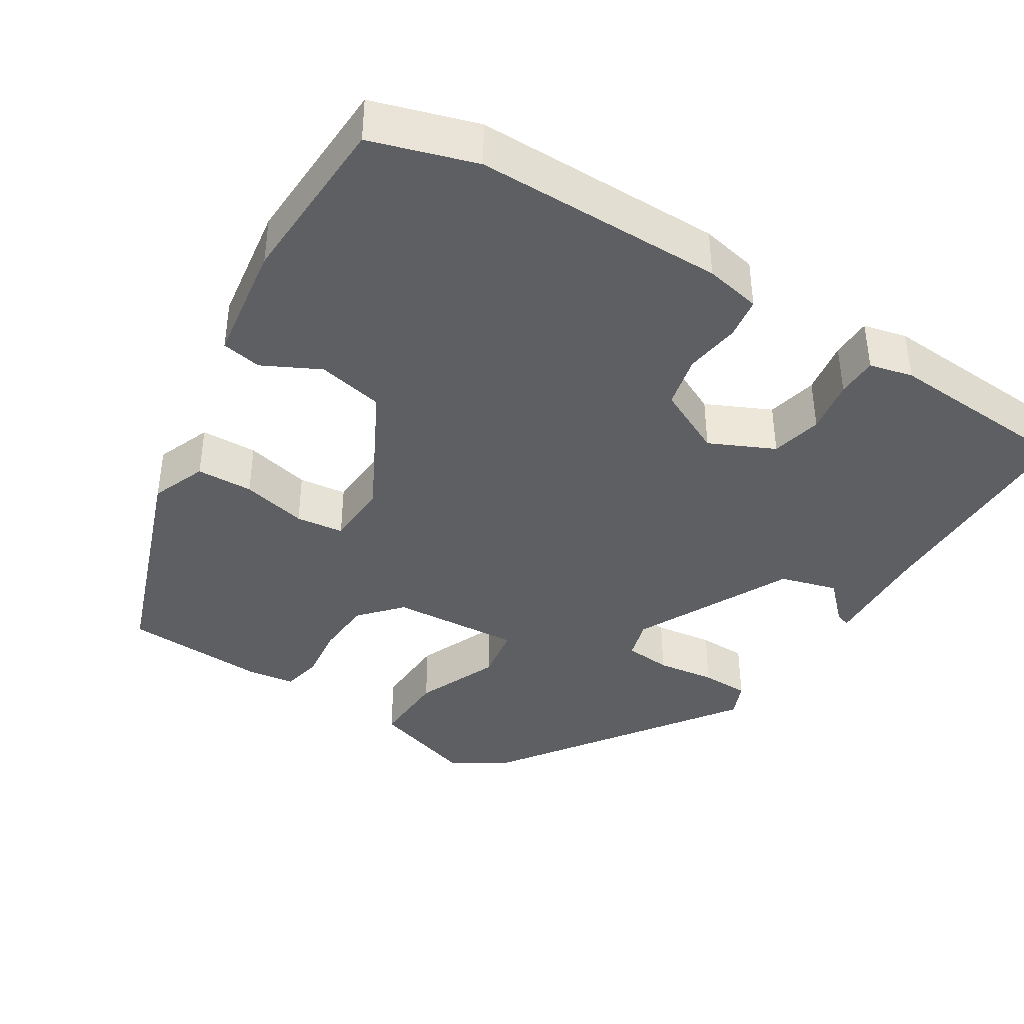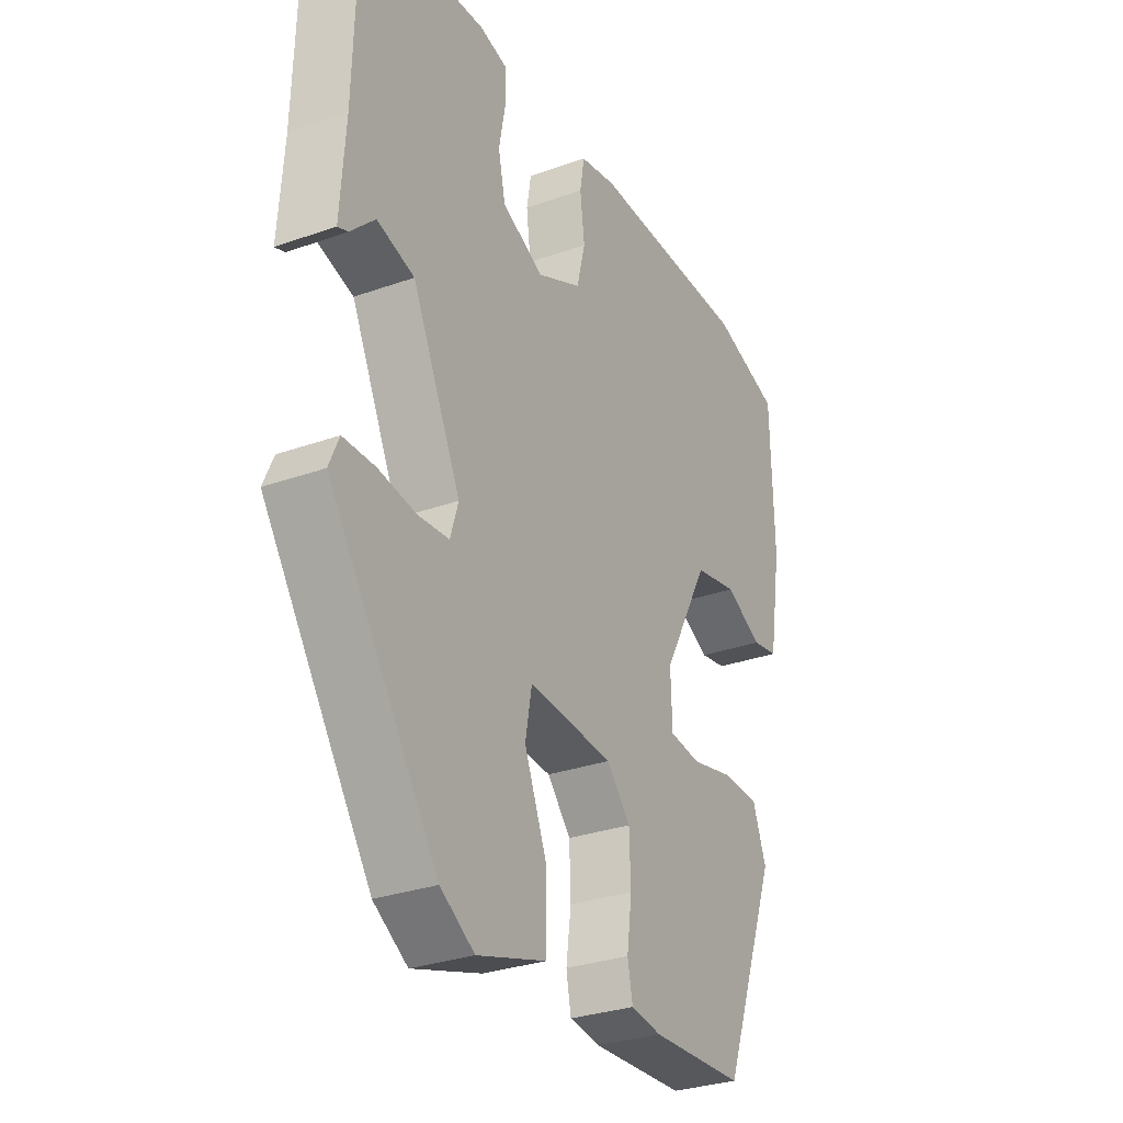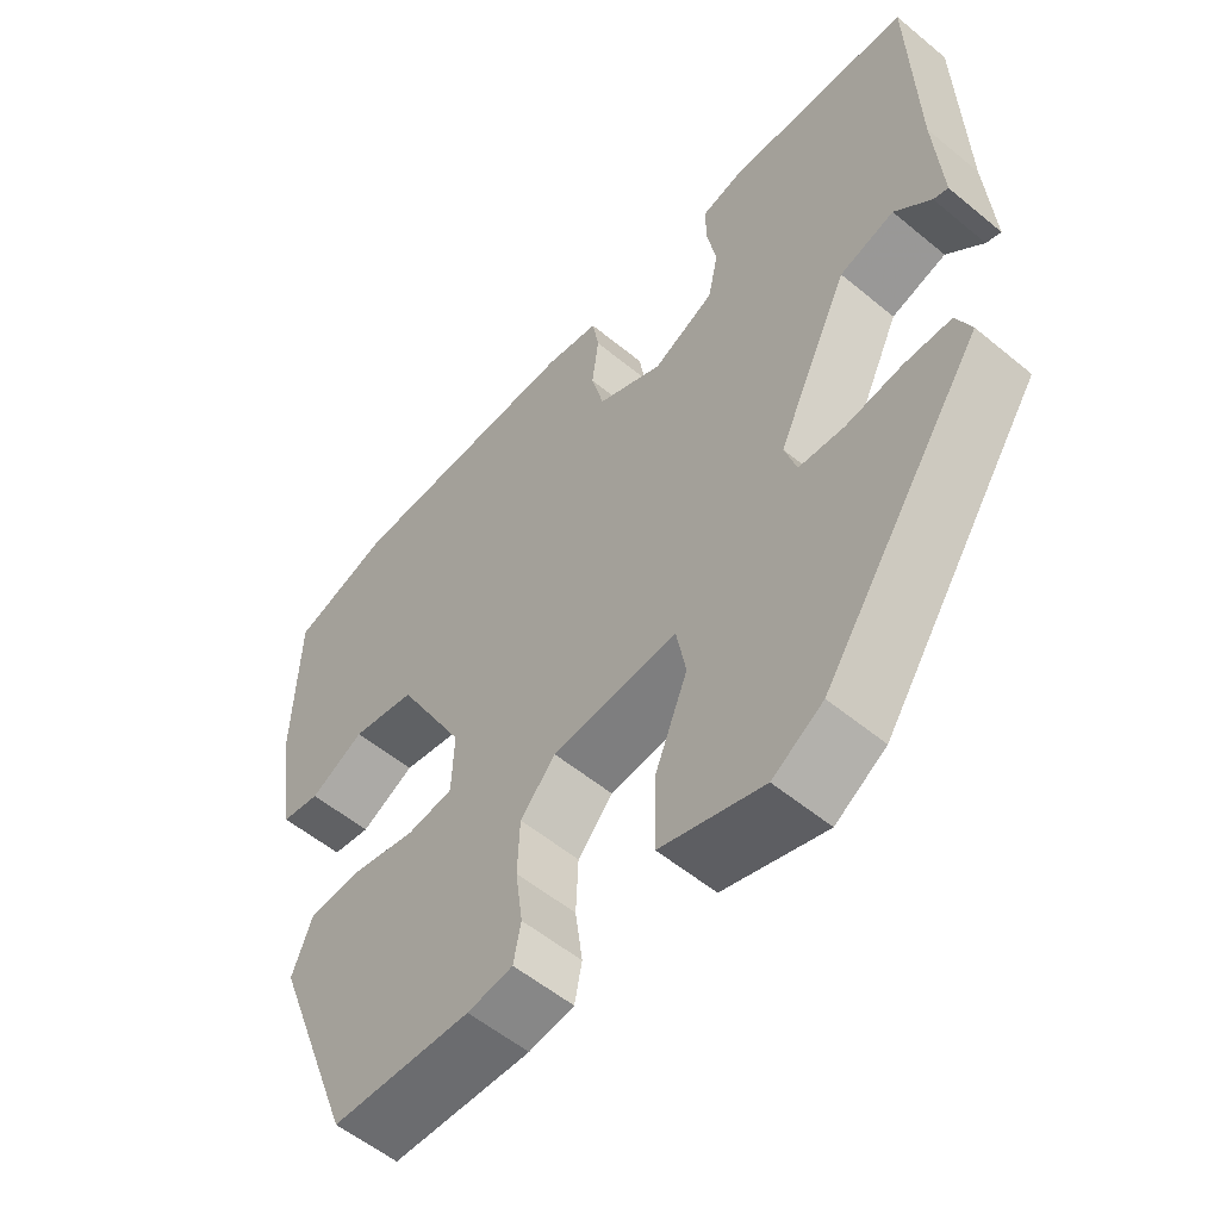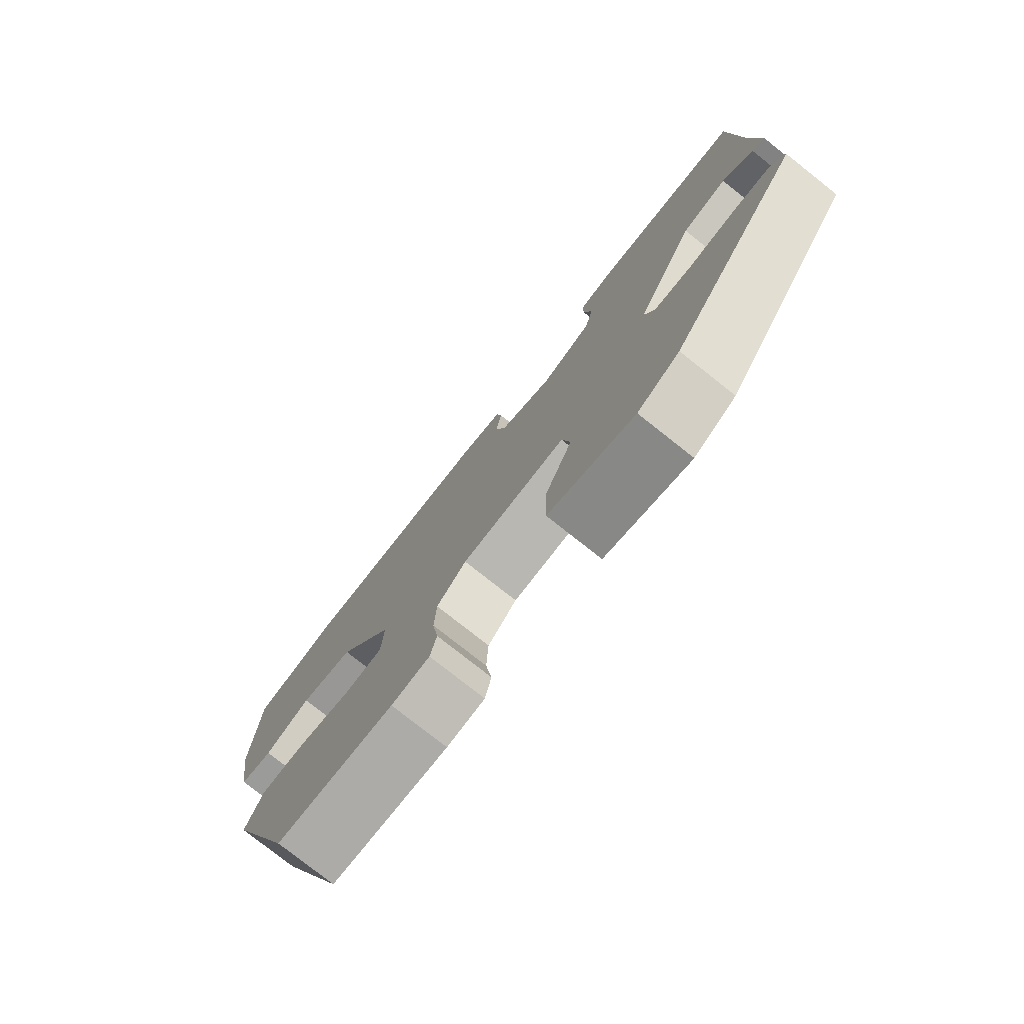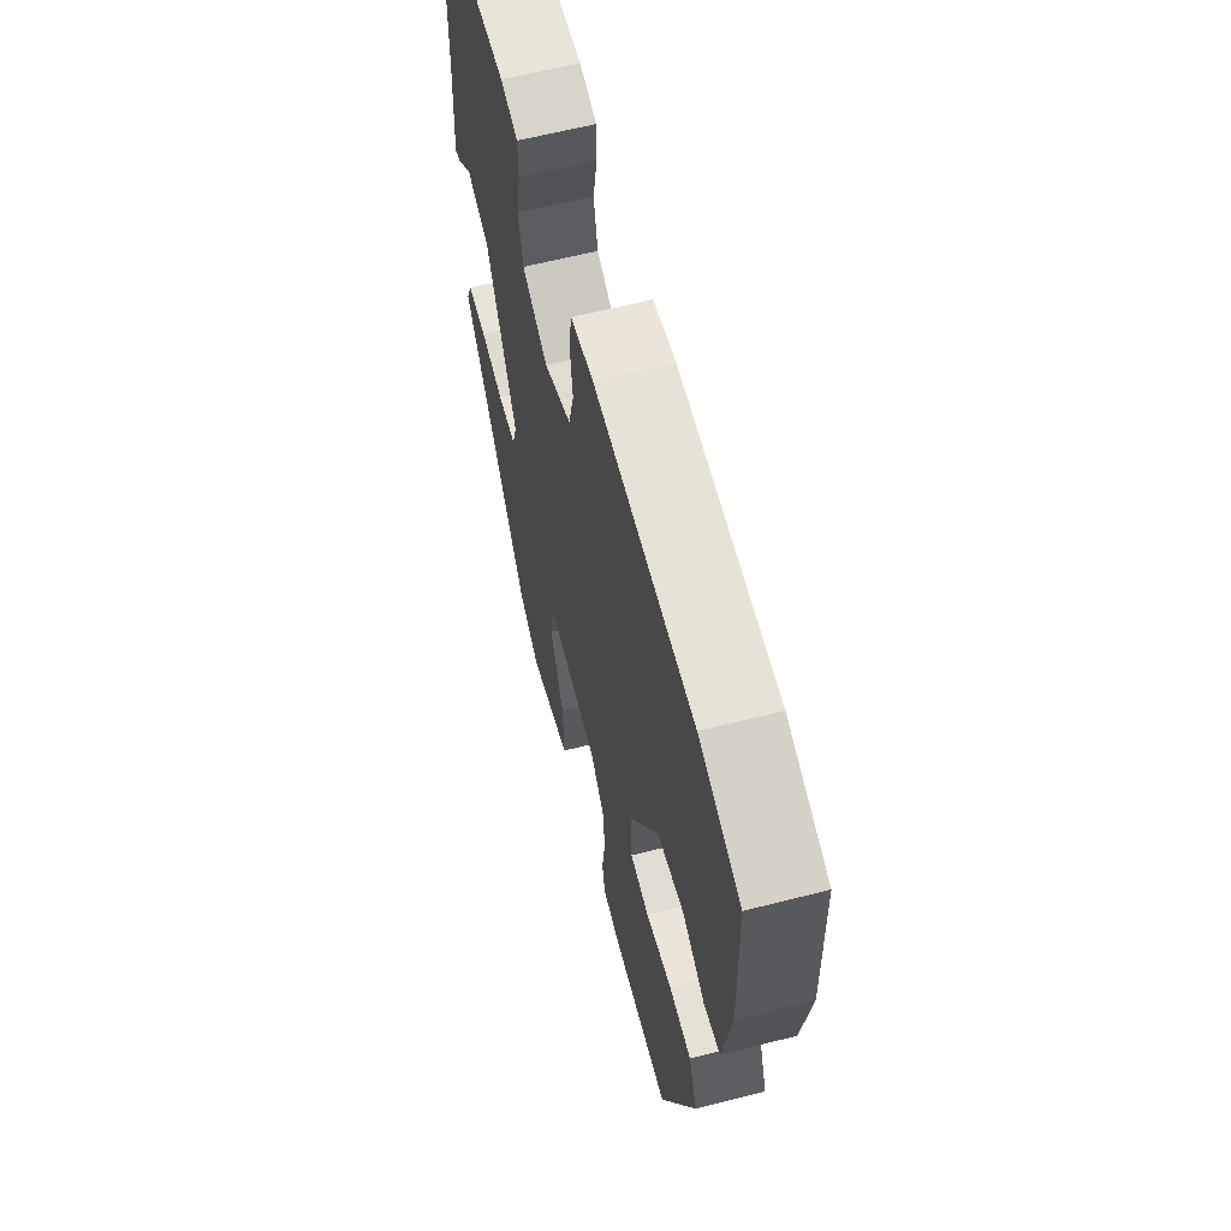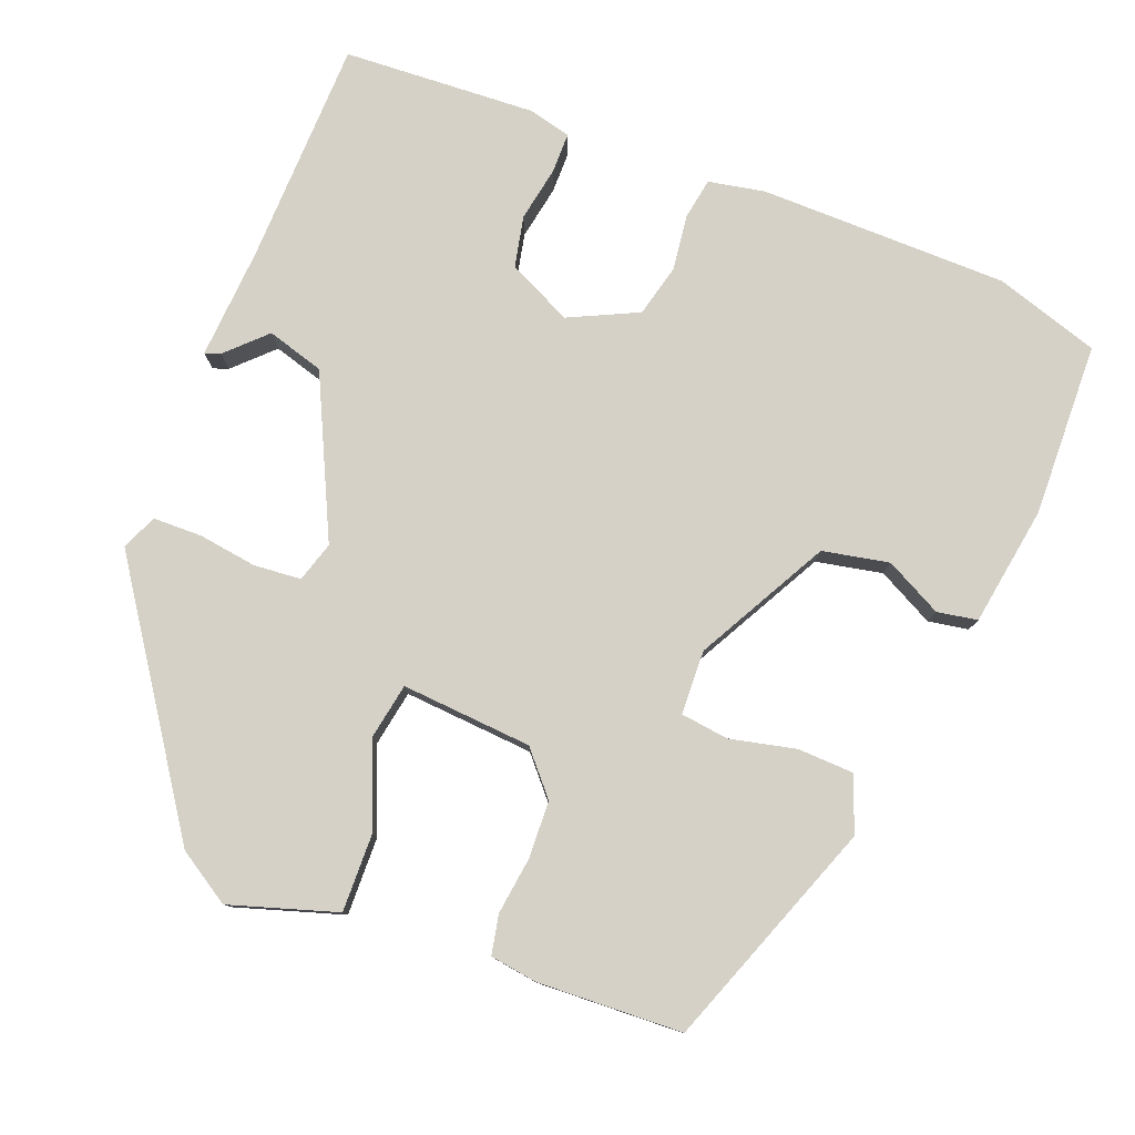
<metadata>
{"format":"obj","ext":"obj","renderer":"f3d","projection":"perspective","resolution":1024,"background":"white","views":[{"elev":-39.8,"azim":-32.7,"up":"+Y"},{"elev":-30.0,"azim":117.5,"up":"+Z"},{"elev":-55.8,"azim":49.1,"up":"+Z"},{"elev":-78.4,"azim":51.7,"up":"+Z"},{"elev":62.4,"azim":-104.5,"up":"+Z"},{"elev":79.1,"azim":-158.9,"up":"+Y"}]}
</metadata>
<code>
v -0.522 0.07 0.493
v -0.388 0.07 0.536
v -0.066 0.07 0.54
v 0.007 0.07 0.526
v 0.016 0.07 0.473
v 0.007 0.07 0.401
v 0.024 0.07 0.333
v 0.113 0.07 0.291
v 0.196 0.07 0.331
v 0.21 0.07 0.397
v 0.197 0.07 0.467
v 0.197 0.07 0.52
v 0.253 0.07 0.534
v 0.502 0.07 0.521
v 0.51 0.07 0.229
v 0.52 0.07 0.084
v 0.5 0.07 0.091
v 0.451 0.07 0.139
v 0.377 0.07 0.117
v 0.28 0.07 -0.088
v 0.296 0.07 -0.14
v 0.357 0.07 -0.145
v 0.433 0.07 -0.134
v 0.496 0.07 -0.135
v 0.516 0.07 -0.181
v 0.3 0.07 -0.5
v 0.232 0.07 -0.543
v 0.094 0.07 -0.5
v 0.096 0.07 -0.399
v 0.14 0.07 -0.29
v 0.127 0.07 -0.218
v -0.042 0.07 -0.231
v -0.089 0.07 -0.285
v -0.092 0.07 -0.359
v -0.082 0.07 -0.433
v -0.092 0.07 -0.484
v -0.153 0.07 -0.493
v -0.34 0.07 -0.485
v -0.45 0.07 -0.192
v -0.423 0.07 -0.12
v -0.35 0.07 -0.117
v -0.265 0.07 -0.136
v -0.203 0.07 -0.128
v -0.2 0.07 -0.045
v -0.292 0.07 0.125
v -0.378 0.07 0.142
v -0.451 0.07 0.104
v -0.503 0.07 0.113
v -0.528 0.07 0.268
v -0.522 0 0.493
v -0.388 0 0.536
v -0.066 0 0.54
v 0.007 0 0.526
v 0.016 0 0.473
v 0.007 0 0.401
v 0.024 0 0.333
v 0.113 0 0.291
v 0.196 0 0.331
v 0.21 0 0.397
v 0.197 0 0.467
v 0.197 0 0.52
v 0.253 0 0.534
v 0.502 0 0.521
v 0.51 0 0.229
v 0.52 0 0.084
v 0.5 0 0.091
v 0.451 0 0.139
v 0.377 0 0.117
v 0.28 0 -0.088
v 0.296 0 -0.14
v 0.357 0 -0.145
v 0.433 0 -0.134
v 0.496 0 -0.135
v 0.516 0 -0.181
v 0.3 0 -0.5
v 0.232 0 -0.543
v 0.094 0 -0.5
v 0.096 0 -0.399
v 0.14 0 -0.29
v 0.127 0 -0.218
v -0.042 0 -0.231
v -0.089 0 -0.285
v -0.092 0 -0.359
v -0.082 0 -0.433
v -0.092 0 -0.484
v -0.153 0 -0.493
v -0.34 0 -0.485
v -0.45 0 -0.192
v -0.423 0 -0.12
v -0.35 0 -0.117
v -0.265 0 -0.136
v -0.203 0 -0.128
v -0.2 0 -0.045
v -0.292 0 0.125
v -0.378 0 0.142
v -0.451 0 0.104
v -0.503 0 0.113
v -0.528 0 0.268
f 4 5 6
f 3 4 6
f 2 3 6
f 1 2 6
f 49 1 6
f 48 49 6
f 47 48 6
f 46 47 6
f 45 46 6 7
f 44 45 7 8
f 43 44 8 9
f 40 41 42
f 39 40 42
f 38 39 42
f 37 38 42
f 36 37 42
f 35 36 42
f 34 35 42
f 33 34 42 43
f 32 33 43 9
f 28 29 30
f 27 28 30
f 26 27 30
f 25 26 30
f 24 25 30
f 23 24 30
f 22 23 30
f 21 22 30 31
f 20 21 31 32
f 15 16 17 18
f 15 18 19
f 14 15 19
f 13 14 19
f 12 13 19
f 11 12 19
f 10 11 19
f 9 10 19 20
f 9 20 32
f 55 54 53
f 55 53 52
f 55 52 51
f 55 51 50
f 55 50 98
f 55 98 97
f 55 97 96
f 55 96 95
f 56 55 95 94
f 57 56 94 93
f 58 57 93 92
f 91 90 89
f 91 89 88
f 91 88 87
f 91 87 86
f 91 86 85
f 91 85 84
f 91 84 83
f 92 91 83 82
f 58 92 82 81
f 79 78 77
f 79 77 76
f 79 76 75
f 79 75 74
f 79 74 73
f 79 73 72
f 79 72 71
f 80 79 71 70
f 81 80 70 69
f 67 66 65 64
f 68 67 64
f 68 64 63
f 68 63 62
f 68 62 61
f 68 61 60
f 68 60 59
f 69 68 59 58
f 81 69 58
f 1 50 51 2
f 2 51 52 3
f 3 52 53 4
f 4 53 54 5
f 5 54 55 6
f 6 55 56 7
f 7 56 57 8
f 8 57 58 9
f 9 58 59 10
f 10 59 60 11
f 11 60 61 12
f 12 61 62 13
f 13 62 63 14
f 14 63 64 15
f 15 64 65 16
f 16 65 66 17
f 17 66 67 18
f 18 67 68 19
f 19 68 69 20
f 20 69 70 21
f 21 70 71 22
f 22 71 72 23
f 23 72 73 24
f 24 73 74 25
f 25 74 75 26
f 26 75 76 27
f 27 76 77 28
f 28 77 78 29
f 29 78 79 30
f 30 79 80 31
f 31 80 81 32
f 32 81 82 33
f 33 82 83 34
f 34 83 84 35
f 35 84 85 36
f 36 85 86 37
f 37 86 87 38
f 38 87 88 39
f 39 88 89 40
f 40 89 90 41
f 41 90 91 42
f 42 91 92 43
f 43 92 93 44
f 44 93 94 45
f 45 94 95 46
f 46 95 96 47
f 47 96 97 48
f 48 97 98 49
f 49 98 50 1

</code>
